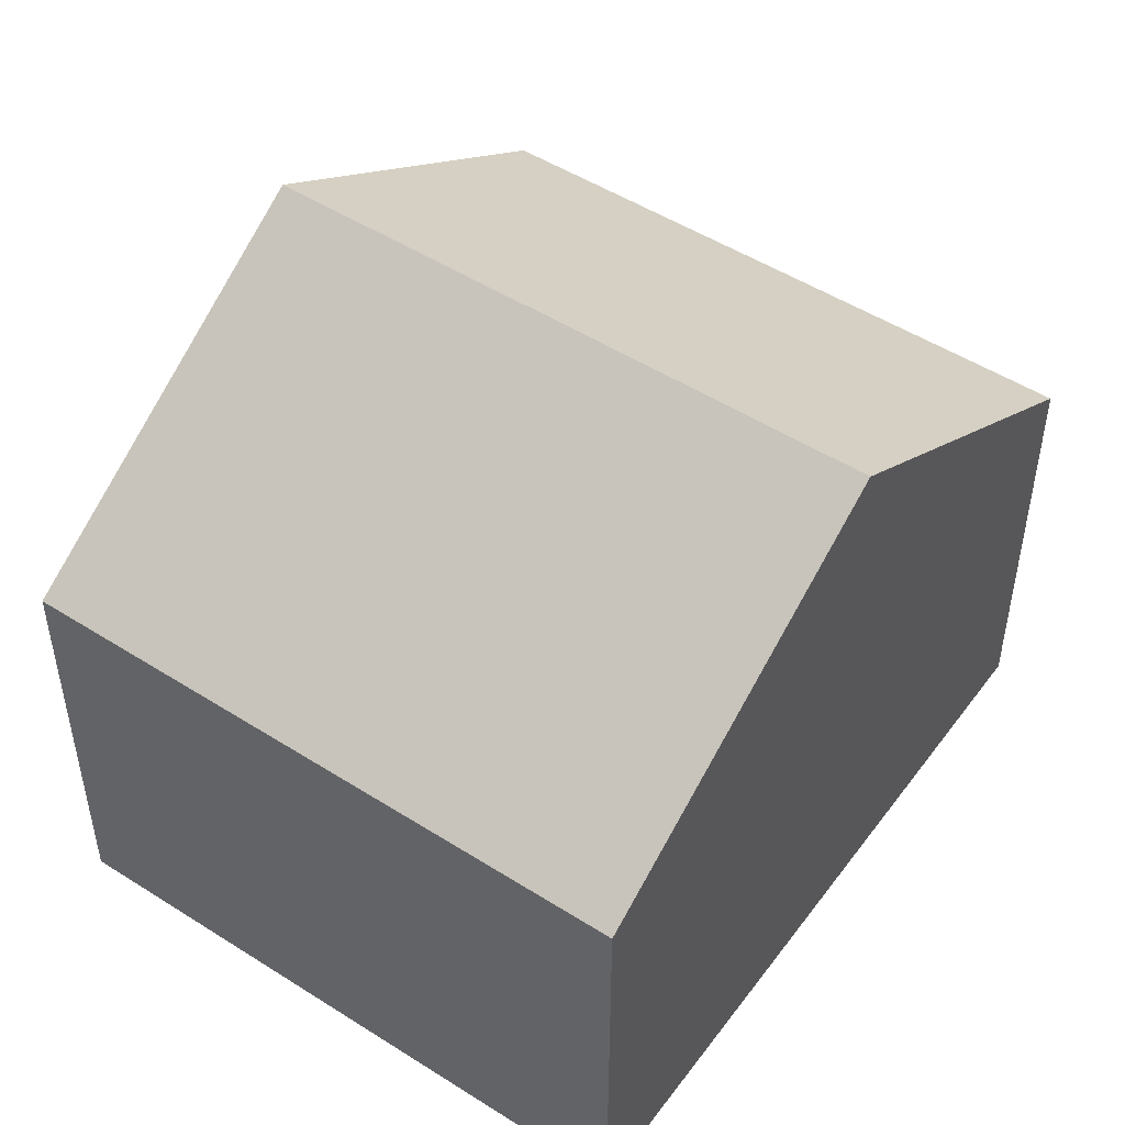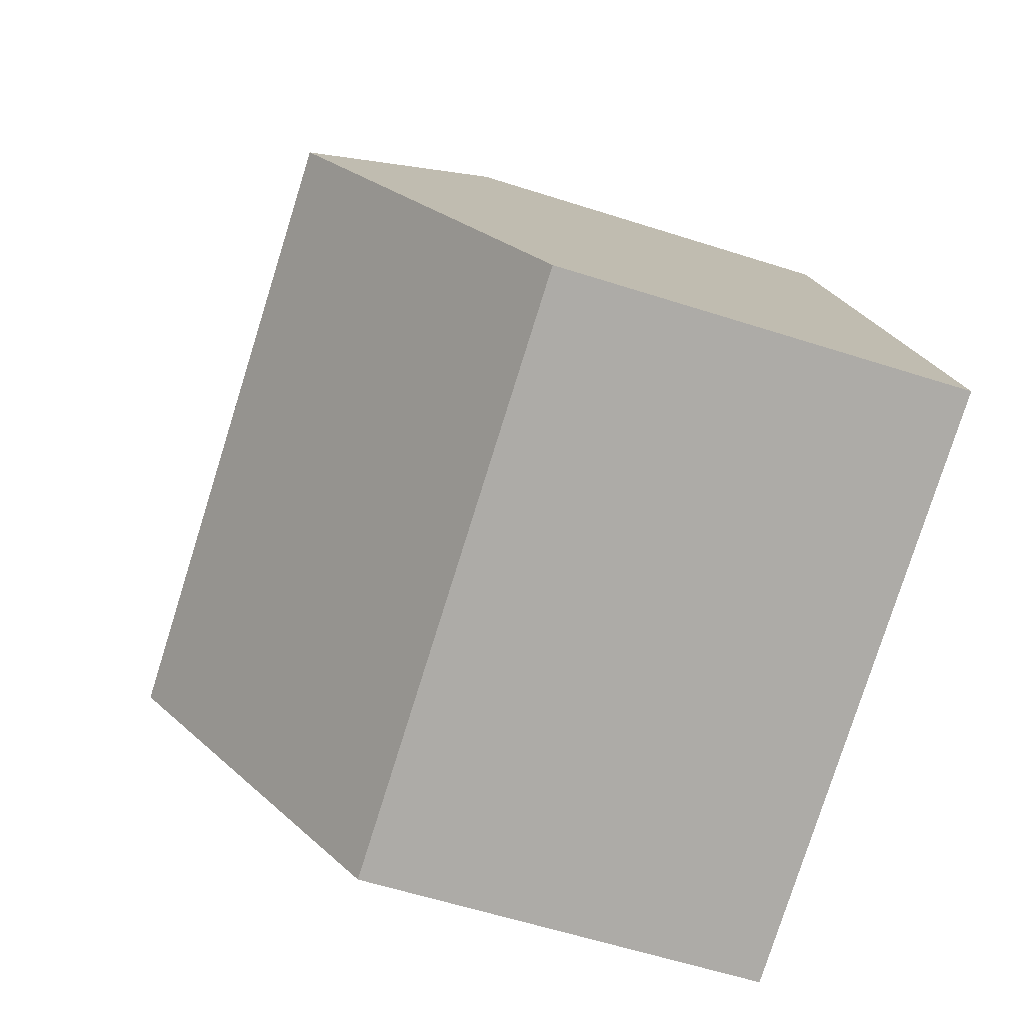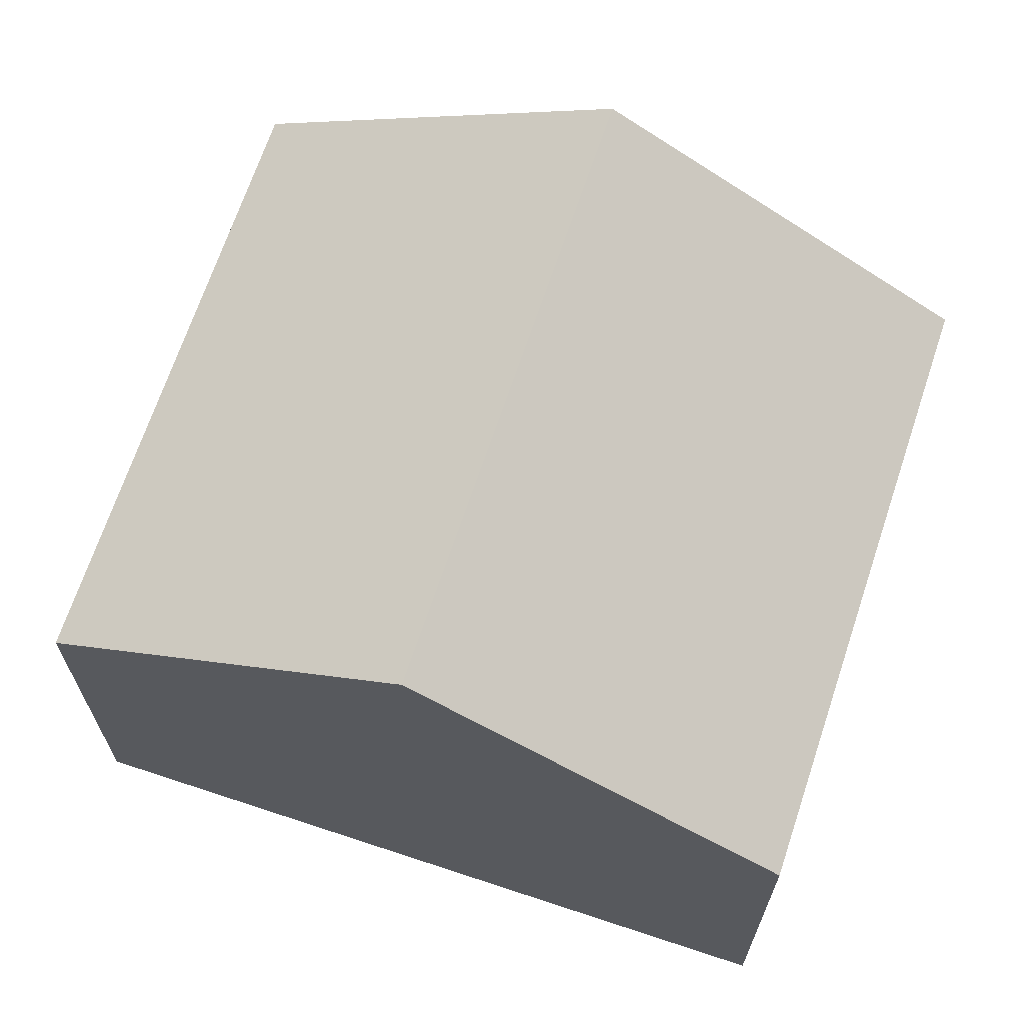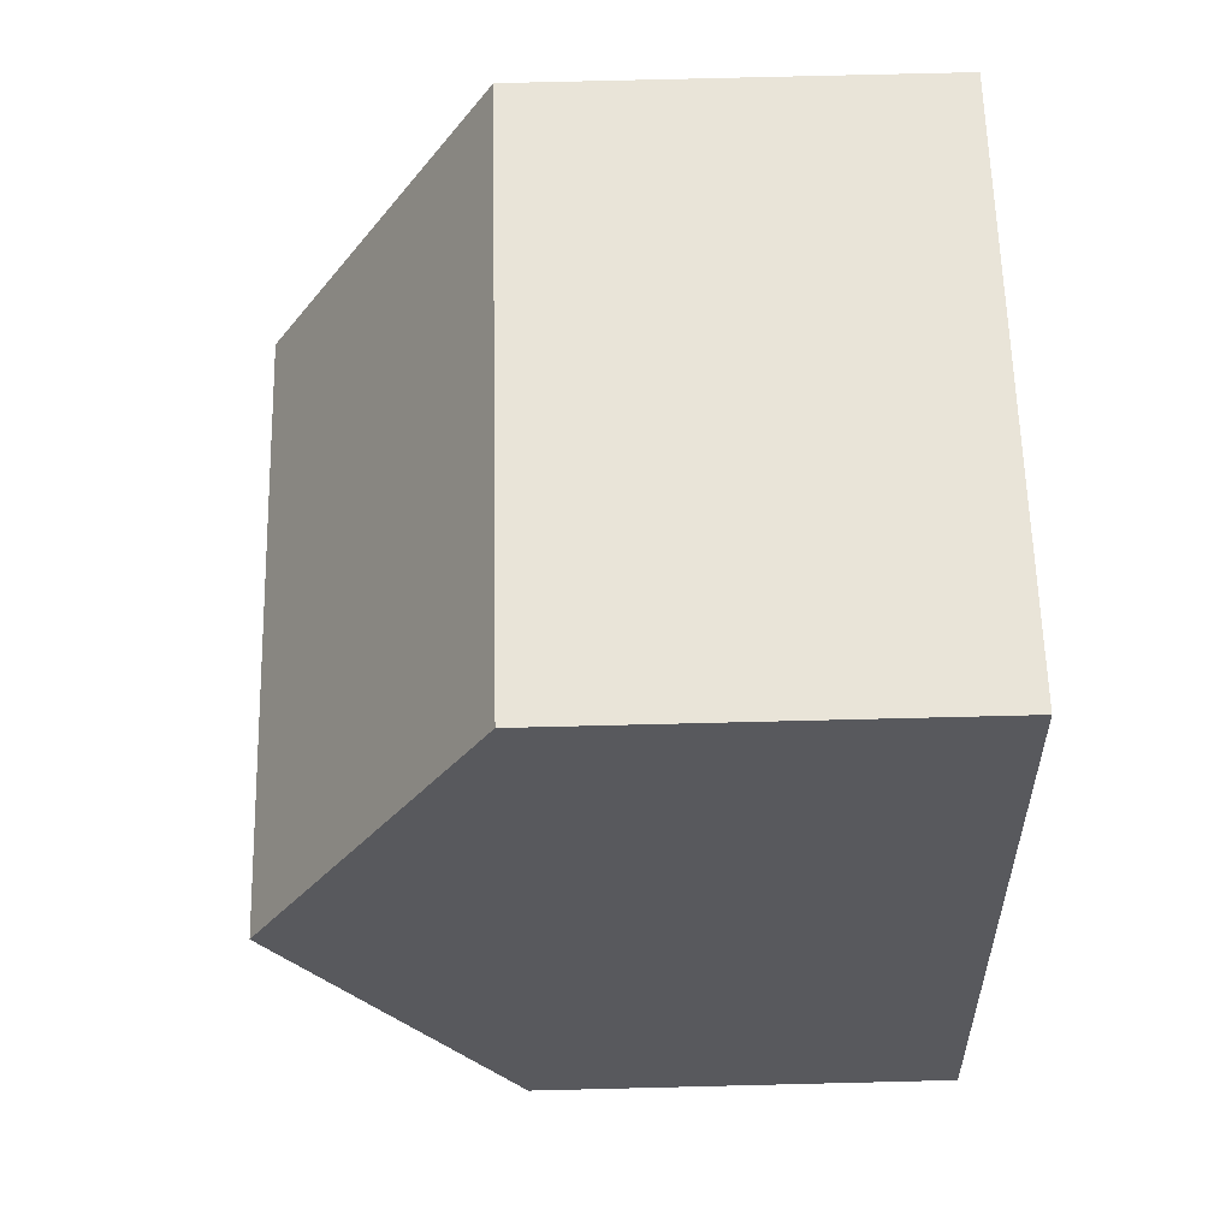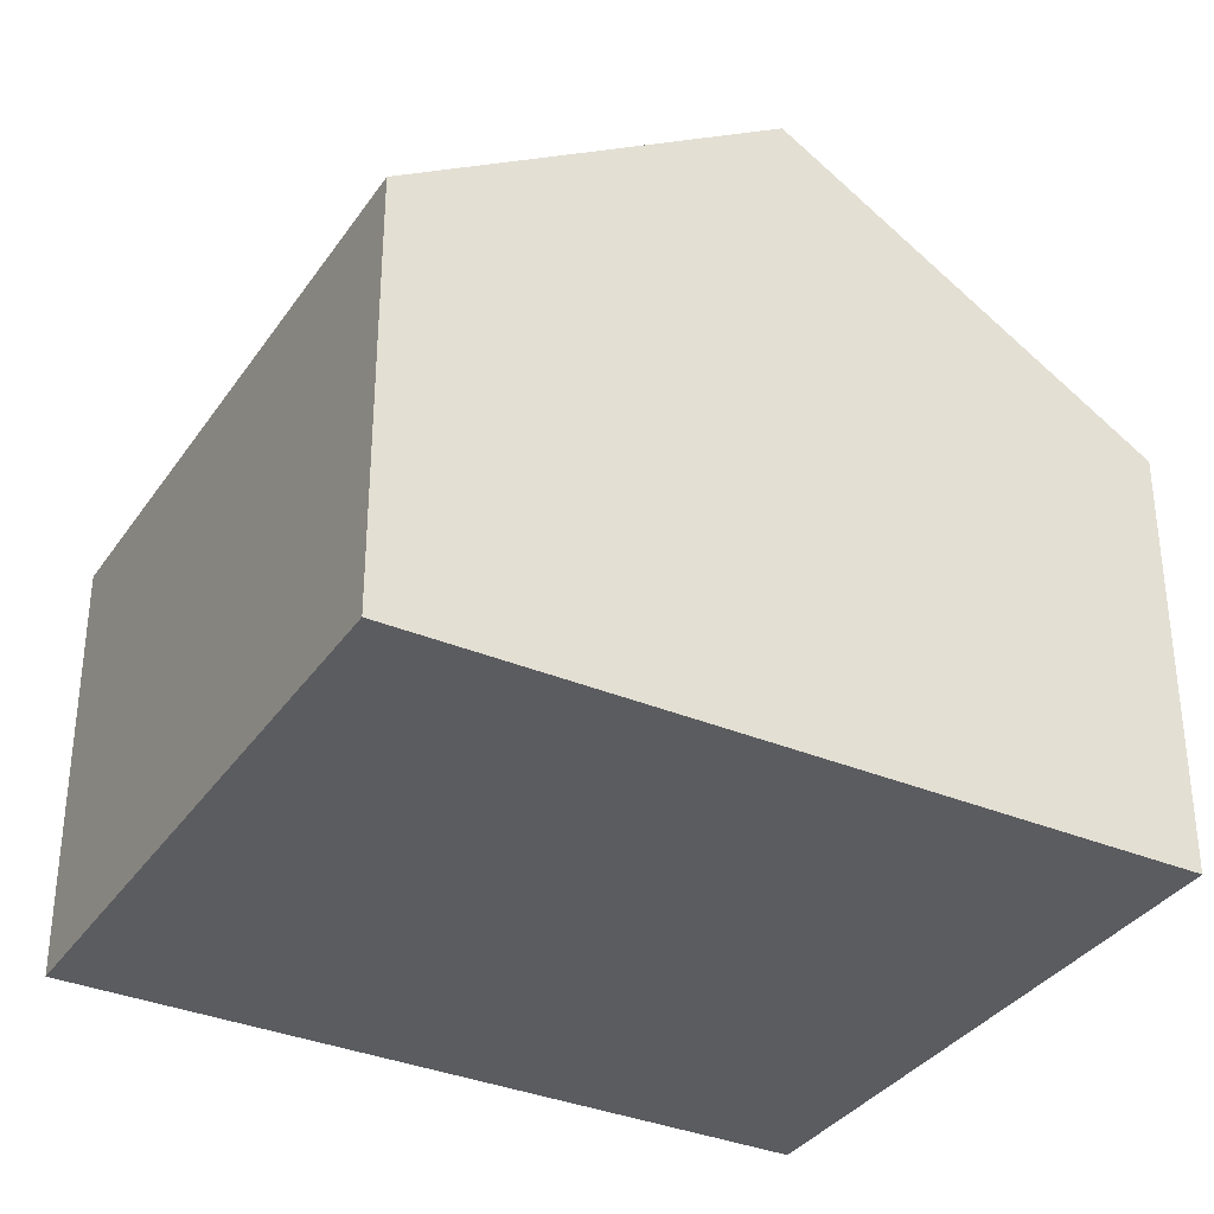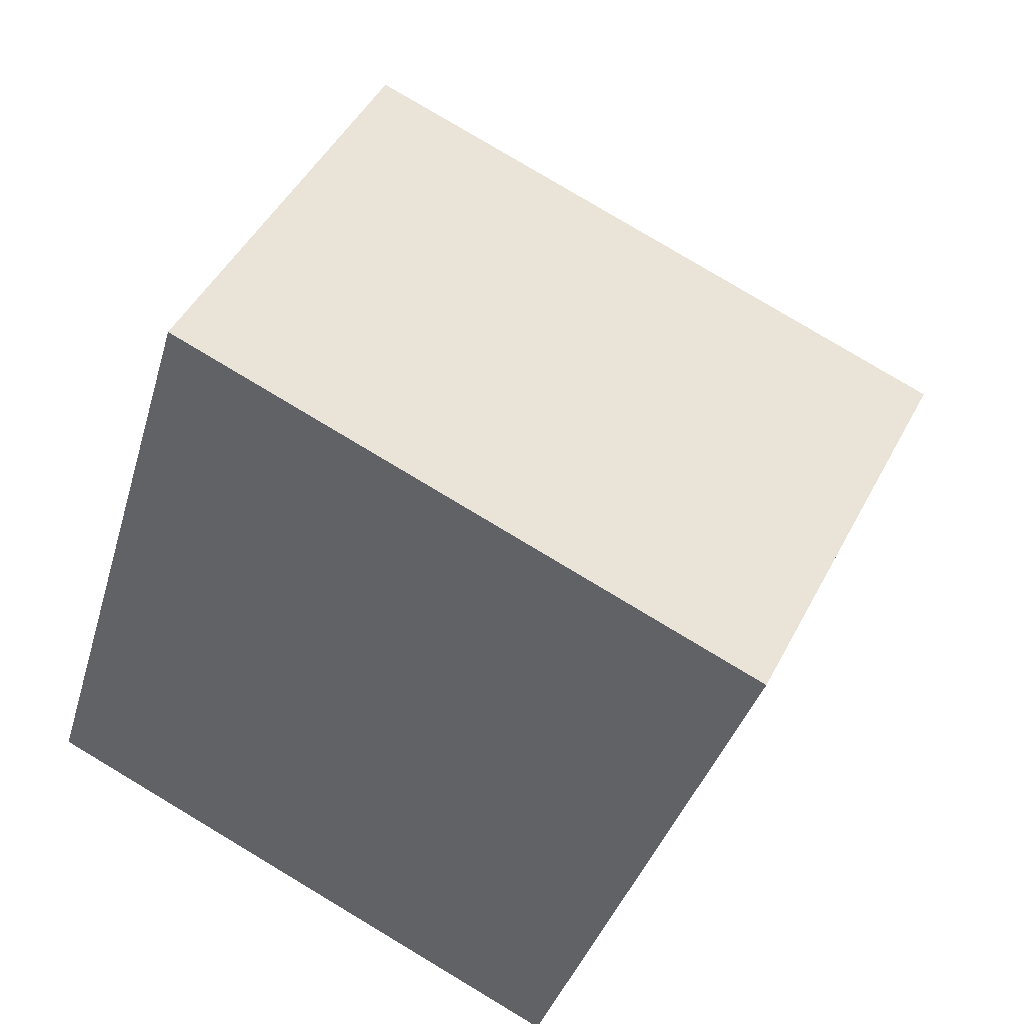
<metadata>
{"format":"obj","ext":"obj","renderer":"f3d","projection":"perspective","resolution":1024,"background":"white","views":[{"elev":49.7,"azim":-127.9,"up":"+Y"},{"elev":-59.7,"azim":-108.2,"up":"+Z"},{"elev":68.0,"azim":-54.6,"up":"+Y"},{"elev":76.8,"azim":-91.4,"up":"+Z"},{"elev":-34.5,"azim":-102.4,"up":"+Y"},{"elev":46.1,"azim":26.1,"up":"+Z"}]}
</metadata>
<code>
v  1.987 11.67 6.483
v  14.81 7.56 9.651
v  12.82 11.67 3.167
v  3.974 7.559 12.97
v  10.84 7.559 -3.317
v  0 7.559 4.629e-16
v  0 0 0
v  1.987 -3.97e-16 6.483
v  3.974 -7.94e-16 12.97
v  14.81 -5.91e-16 9.651
v  12.82 -1.939e-16 3.167
v  10.84 2.031e-16 -3.317
g defaultobject
f 1 2 3
f 2 1 4
f 5 1 3
f 1 5 6
f 7 1 6
f 1 7 4
f 4 7 8
f 4 8 9
f 4 10 2
f 10 4 9
f 10 3 2
f 3 10 5
f 5 10 11
f 5 11 12
f 12 6 5
f 6 12 7
f 8 10 9
f 10 8 7
f 10 7 12
f 10 12 11

</code>
